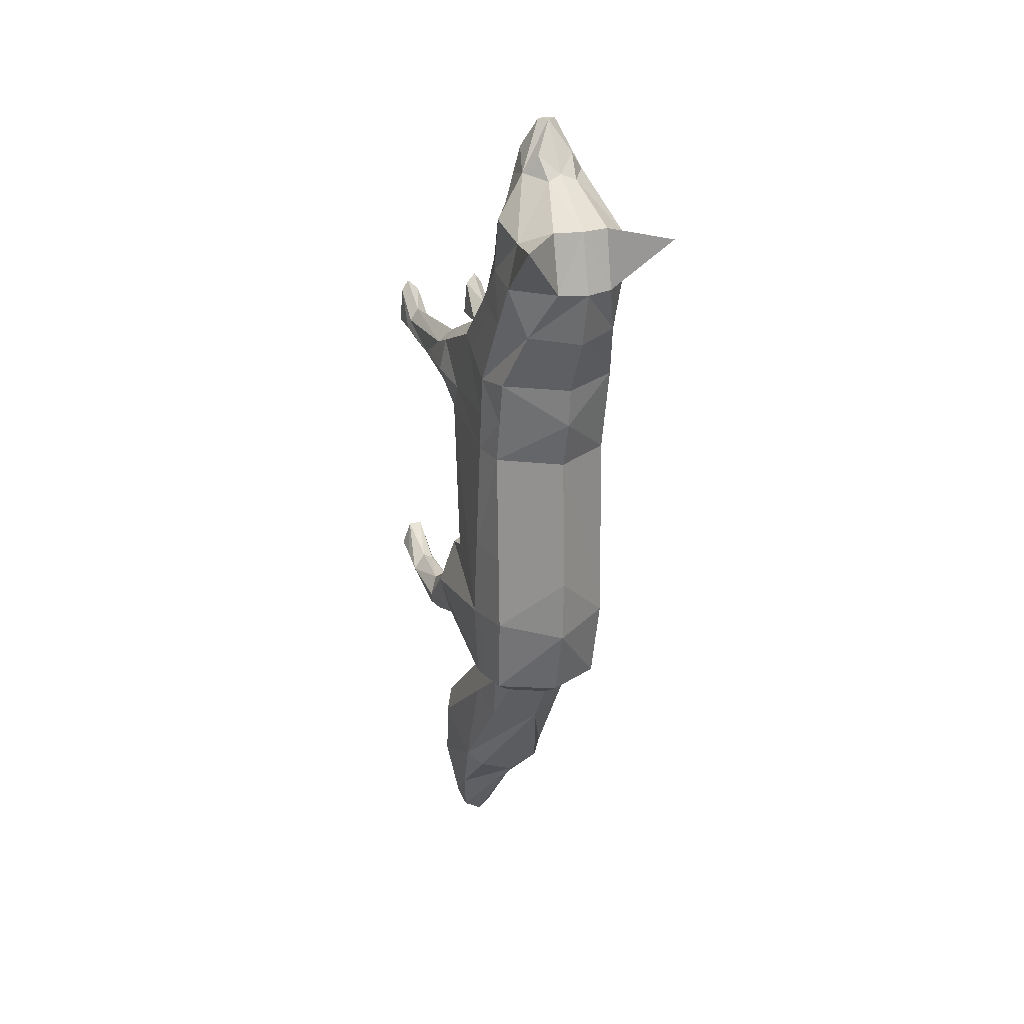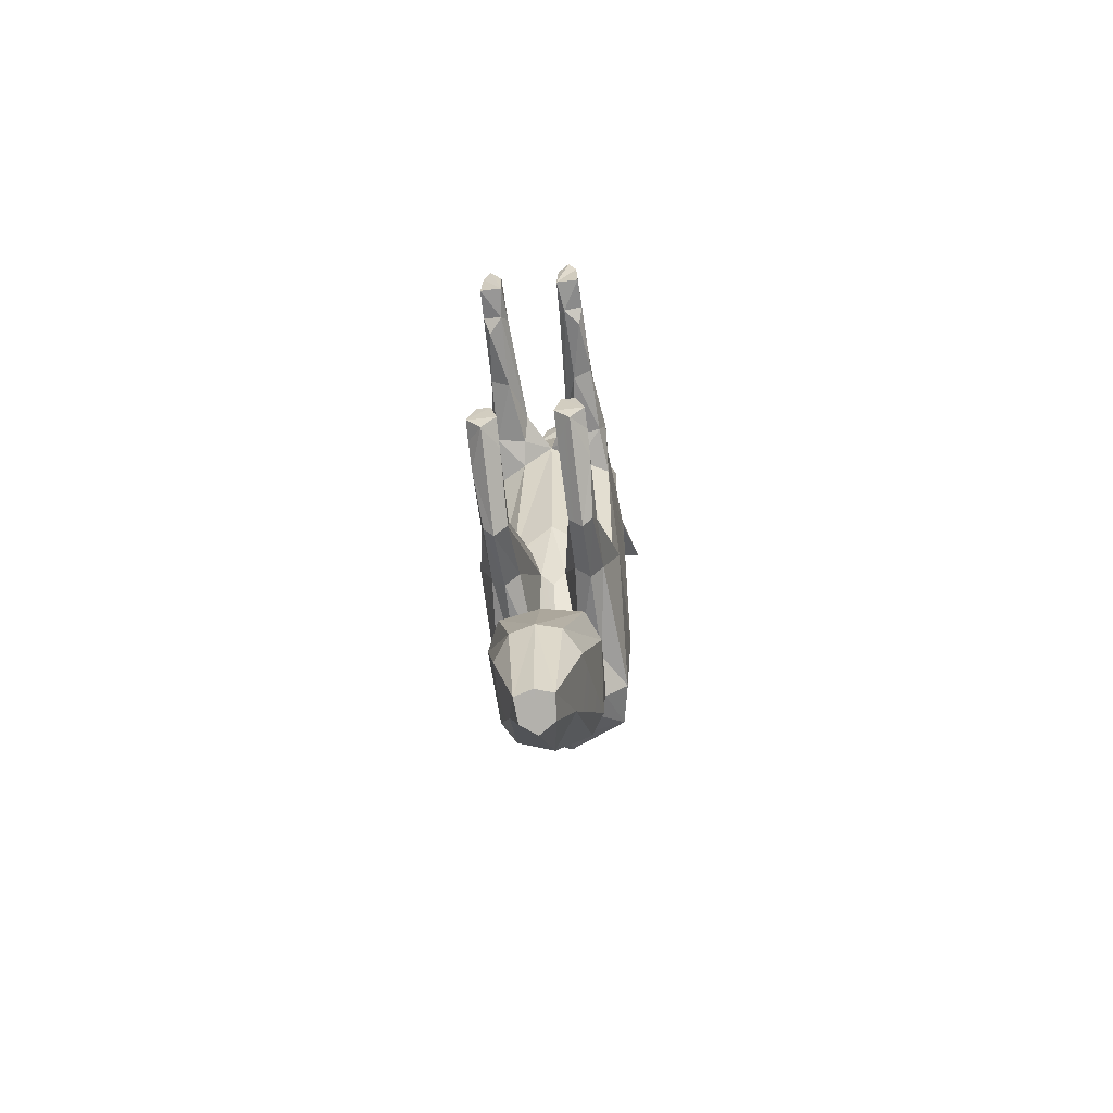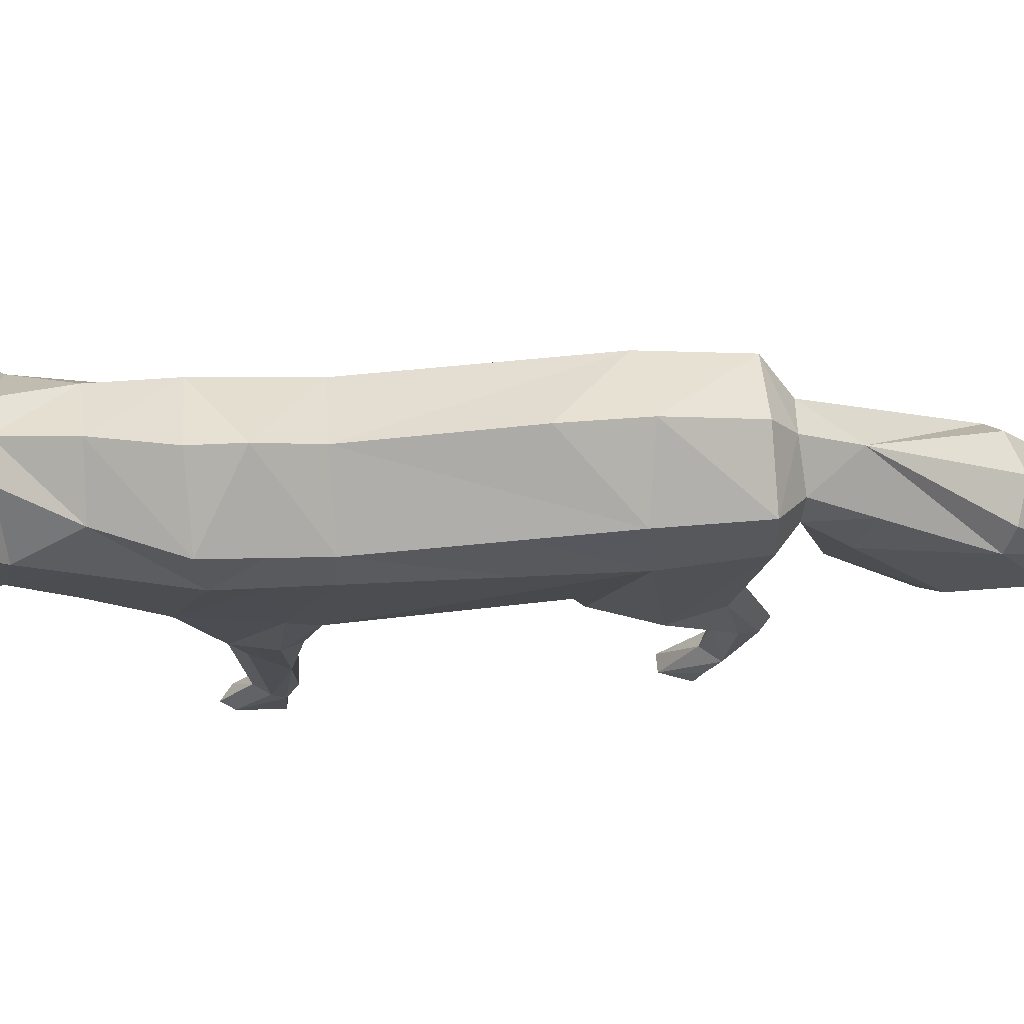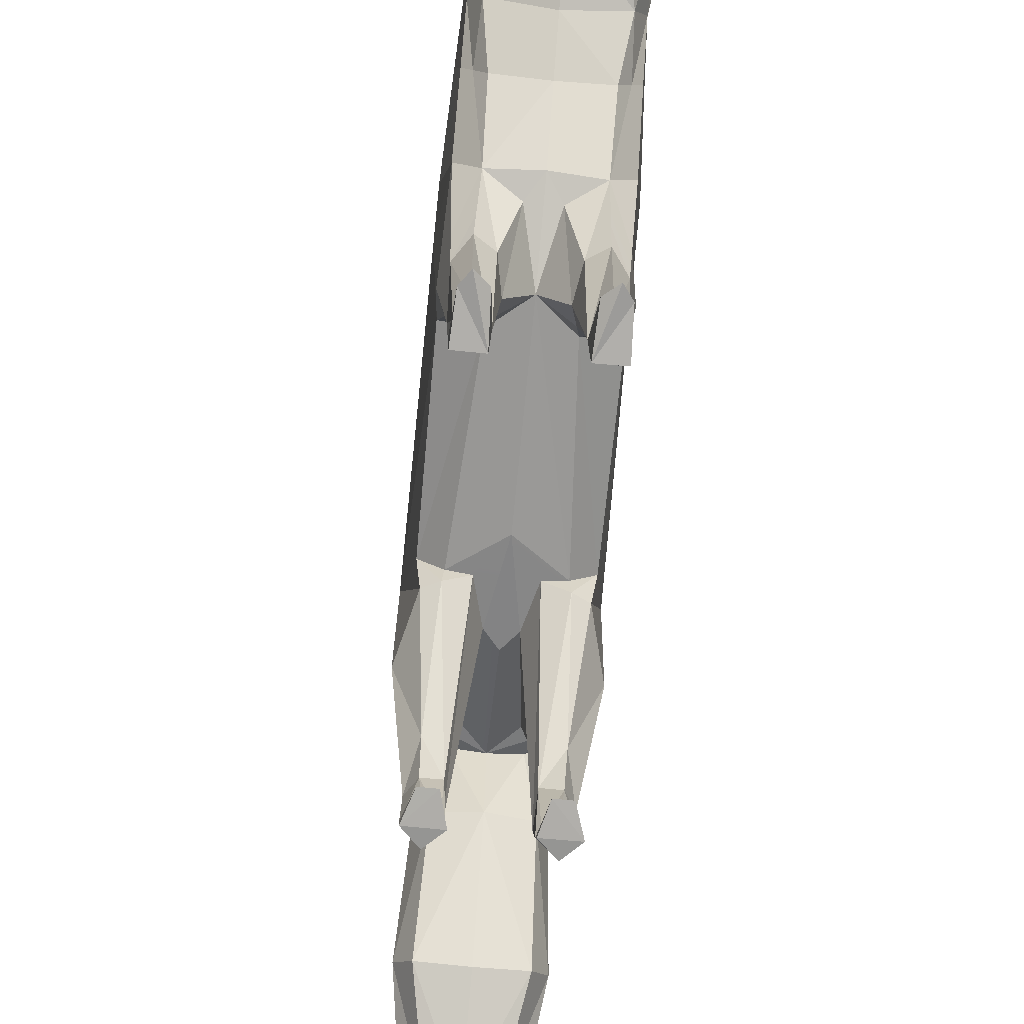
<metadata>
{"format":"obj","ext":"obj","renderer":"f3d","projection":"perspective","resolution":1024,"background":"white","views":[{"elev":23.2,"azim":158.7,"up":"+Z"},{"elev":-58.3,"azim":7.1,"up":"+Z"},{"elev":70.1,"azim":85.2,"up":"+Y"},{"elev":-72.4,"azim":-5.4,"up":"+Y"}]}
</metadata>
<code>
o fox1
v 2.056 35.21 -23.05
v 0 35.72 -25.6
v -0.1004 42.95 -40.81
v 0 51.9 52.4
v 6.704 53.42 52.46
v 4.904 52.51 57.36
v 5.349 57.74 58.44
v 3.01 59.06 61.44
v 0 56.02 66.62
v 3.745 52.67 61.83
v 1.545 55.04 66.62
v 10.01 58.61 51.22
v 8.293 52.39 43.22
v 9.988 56.96 42.2
v 5.056 29.69 22.5
v 3.84 29.63 21.96
v 4.5 27.18 20.9
v 4.759 69.99 51.11
v 9.525 66.22 48.92
v 12.59 78.91 50.62
v 0 50.61 59.07
v 0 53.72 66.62
v 0 48.43 43.12
v 7.042 42.9 -37.67
v 3.521 42.38 -37.01
v 6.83 34.81 -16.54
v 5.434 34.25 -9.959
v 0 32.85 -9.896
v 0 32.89 -11.25
v 0.9405 33.95 -16.64
v 0 33.96 -16.65
v 4.5 27.59 -34.18
v 3.086 29.37 19.45
v 1.704 29 16
v 3.621 25.56 16.4
v 3.9 15.18 -69.95
v 0 14.3 -69.41
v 2.936 14.77 -86.01
v 6.403 17.83 -72.84
v 0 38.18 -68.05
v 4.77 24 -78.08
v 2.598 18.47 -87.44
v 6.405 34.35 -9.964
v 8.837 36.58 -10.07
v 5.027 32.85 11.32
v 0 36.58 28
v 2.184 35.78 24.6
v 6.766 37.4 27.43
v 7.016 46.16 36.03
v 8.642 49.1 35.73
v 3.703 34.36 -16.71
v 0 32.05 15.64
v 4.212 43.85 -40.91
v 0 20.14 -88.1
v 0 14 -85.69
v -2.056 35.21 -23.05
v 0 43.62 36.29
v -4.904 52.51 57.36
v -6.704 53.42 52.46
v -5.349 57.74 58.44
v -3.01 59.06 61.44
v -3.745 52.67 61.83
v -1.545 55.04 66.62
v -10.01 58.61 51.22
v -8.293 52.39 43.22
v -9.988 56.96 42.2
v -5.056 29.69 22.5
v -4.5 27.18 20.9
v -3.84 29.63 21.96
v -4.759 69.99 51.11
v -12.59 78.91 50.62
v -9.525 66.22 48.92
v -7.042 42.9 -37.67
v -3.521 42.38 -37.01
v -5.434 34.25 -9.959
v -6.83 34.81 -16.54
v -0.9405 33.95 -16.64
v -4.5 27.59 -34.18
v -3.086 29.37 19.45
v -3.621 25.56 16.4
v -1.704 29 16
v -3.9 15.18 -69.95
v -2.936 14.77 -86.01
v -6.403 17.83 -72.84
v -2.598 18.47 -87.44
v -4.77 24 -78.08
v -6.405 34.35 -9.964
v -5.027 32.85 11.32
v -8.837 36.58 -10.07
v -6.766 37.4 27.43
v -2.184 35.78 24.6
v -7.016 46.16 36.03
v -8.642 49.1 35.73
v -3.703 34.36 -16.71
v -4.413 43.85 -40.91
v -9.993 37.71 -16.56
v 9.993 37.71 -16.56
v 0 32.94 -43.74
v 5.973 34.28 -44.94
v 10.02 37.26 -10.1
v 10.11 35.77 10.99
v 0 65.03 -14.84
v 0 64.89 -11.35
v 5.985 60.88 -11.17
v 9.983 58.76 -24.04
v 9.328 56.69 -37.72
v 10.7 49.27 -37.79
v 7.032 48.61 -40.95
v 11.53 49.65 -24.65
v 9.328 27.98 13.41
v 10.07 60.66 22.69
v 0 66.91 22.63
v 0 71.52 32.15
v 11.21 53.82 21.92
v 7.788 66.51 32.7
v 10.39 64.28 40.75
v 4.685 72.12 41.26
v 0 73.63 41.17
v 0 71.23 51.19
v 2.447 62.24 57.67
v 0 61.56 58.6
v 9.999 51.31 35.5
v 9.315 32.48 -18.12
v 6.508 21.22 -56.93
v 10.01 57.76 8.093
v 0 64.06 8.093
v 0 66.23 16.03
v 0 64.69 -25.6
v 0 61.32 -37.67
v -0.1004 56.24 -40.87
v 11.6 30.55 -26.74
v 7.072 32.33 -16.99
v 9.11 27.91 -34.27
v 6.975 28.07 -36.53
v 8.156 19.3 -38.16
v 8.753 18.94 -37.63
v 8.629 15.8 -38.81
v 4.784 15.92 -38.31
v 4.977 17.75 -34
v 4.65 18.21 -35.63
v 6.287 19.58 -38.55
v 7.001 19.99 -39.14
v 7.014 16.31 -40.33
v 4.432 18.41 -36.34
v 4.716 18.72 -37.32
v 7.779 20.65 -30.46
v 10.43 28.92 16.02
v 9.039 16.99 15.51
v 4.493 28.92 13.39
v 5.921 17.71 14.55
v -10.01 42.55 26.72
v -9.443 29.61 21.77
v -7.014 29.86 24.08
v 0 51.5 -48.48
v 5.544 52.1 -41.49
v 6.34 45.91 -49.69
v 8.622 25.13 -59.2
v 7.595 40.3 -47.41
v -7.233 48.61 -40.95
v -5.744 52.1 -41.49
v -6.47 45.91 -49.69
v -7.725 40.3 -47.41
v 7.795 34.61 -64.65
v 0 20.15 -56.5
v 5.704 37.41 -66.23
v 10.69 60.4 33.77
v 7.014 29.86 24.08
v 10.96 44.1 -10.41
v 10.04 59.2 15.34
v 9.995 58.35 -11.05
v 9.233 24.87 19.96
v -5.973 34.28 -44.94
v -10.11 35.77 10.99
v -10.02 37.26 -10.1
v -9.983 58.76 -24.04
v -5.985 60.88 -11.17
v -11.25 53.23 15.25
v -10.09 37.51 15.03
v -11.21 53.82 21.92
v -9.328 56.69 -37.72
v -10.7 49.27 -37.79
v -11.53 49.65 -24.65
v -9.328 27.98 13.41
v -10.07 60.66 22.69
v -7.788 66.51 32.7
v -10.39 64.28 40.75
v -4.685 72.12 41.26
v 10.01 42.55 26.72
v -2.447 62.24 57.67
v -9.999 51.31 35.5
v -9.315 32.48 -18.12
v -6.508 21.22 -56.93
v -10.01 57.76 8.093
v -11.6 30.55 -26.74
v -7.072 32.33 -16.99
v -9.11 27.91 -34.27
v -6.975 28.07 -36.53
v -8.156 19.3 -38.16
v -8.629 15.8 -38.81
v -8.753 18.94 -37.63
v -4.977 17.75 -34
v -6.287 19.58 -38.55
v -7.014 16.31 -40.33
v -7.001 19.99 -39.14
v -4.432 18.41 -36.34
v -4.784 15.92 -38.31
v -4.716 18.72 -37.32
v -7.779 20.65 -30.46
v -4.65 18.21 -35.63
v -9.039 16.99 15.51
v -10.43 28.92 16.02
v -5.921 17.71 14.55
v -4.493 28.92 13.39
v -7.795 34.61 -64.65
v -8.622 25.13 -59.2
v -5.704 37.41 -66.23
v -10.69 60.4 33.77
v -10.96 44.1 -10.41
v -10.04 59.2 15.34
v -9.995 58.35 -11.05
v -9.233 24.87 19.96
v -11.43 50.9 -10.72
v -11.3 52.63 8.654
v 11.43 50.9 -10.72
v 11.3 52.63 8.654
v 9.443 29.61 21.77
v -7.119 26.68 22.67
v 7.119 26.68 22.67
v 10.09 37.51 15.03
v 11.25 53.23 15.25
v -9.183 17.62 -36.24
v 9.183 17.62 -36.24
v 7.65 16.03 -33.31
v 4.538 4.366 -33.92
v 9.332 7.311 -34.95
v 6.932 0.1045 -34.39
v 9.367 3.212 -32.99
v 5.151 6.55 -33.48
v 5.586 0.2352 -27.75
v 4.477 -0.1217 -31.96
v 9.313 -0.1024 -31.93
v 7.942 0.2823 -27.76
v 6.951 6.461 -32.43
v 8.003 7.591 15.19
v 5.669 5.088 16.25
v 4.425 17.53 16.34
v 8.267 16.74 20.32
v 7.044 16.78 21.79
v 6.962 5.766 20.81
v 5.943 16.98 20.32
v 4.575 17.11 19.37
v 4.654 6.349 17.74
v 4.058 17.44 16.97
v 8.933 16.87 19.41
v 5.185 0.7971 23.49
v 4.908 -0.05987 17.18
v 8.702 -0.04466 17.21
v 8.422 0.5662 23.33
v 8.838 5.132 16.93
v 8.523 5.926 18.67
v 7.095 0.2254 25.21
v -7.65 16.03 -33.31
v -4.538 4.366 -33.92
v -9.332 7.311 -34.95
v -6.932 0.1045 -34.39
v -9.367 3.212 -32.99
v -5.151 6.55 -33.48
v -5.586 0.2352 -27.75
v -4.477 -0.1217 -31.96
v -9.313 -0.1024 -31.93
v -7.942 0.2823 -27.76
v -6.951 6.461 -32.43
v -8.003 7.591 15.19
v -4.425 17.53 16.34
v -5.669 5.088 16.25
v -8.267 16.74 20.32
v -6.962 5.766 20.81
v -7.044 16.78 21.79
v -5.943 16.98 20.32
v -4.654 6.349 17.74
v -4.575 17.11 19.37
v -4.058 17.44 16.97
v -8.523 5.926 18.67
v -8.933 16.87 19.41
v -5.185 0.7971 23.49
v -4.908 -0.05987 17.18
v -8.422 0.5662 23.33
v -8.702 -0.04466 17.21
v -8.838 5.132 16.93
v -7.095 0.2254 25.21
f 1 2 3
f 4 5 6
f 7 8 9
f 10 7 11
f 5 12 7
f 13 14 12
f 15 16 17
f 18 19 20
f 21 6 10
f 21 10 22
f 23 13 4
f 24 25 3
f 26 27 28
f 28 29 26
f 1 30 31
f 31 2 1
f 1 25 32
f 33 34 35
f 36 37 38
f 39 36 38
f 40 41 42
f 41 39 38
f 43 44 45
f 25 1 3
f 46 47 48
f 4 13 5
f 21 4 6
f 11 7 9
f 10 6 7
f 22 10 11
f 6 5 7
f 49 48 50
f 5 13 12
f 26 29 51
f 46 52 47
f 53 24 3
f 43 27 26
f 51 29 30
f 16 47 33
f 54 40 42
f 38 37 55
f 42 41 38
f 55 54 42
f 38 55 42
f 56 3 2
f 48 49 57
f 57 46 48
f 4 58 59
f 60 9 61
f 62 63 60
f 59 60 64
f 65 64 66
f 67 68 69
f 70 71 72
f 21 62 58
f 21 22 62
f 23 4 65
f 73 3 74
f 29 28 75
f 75 76 29
f 2 31 77
f 77 56 2
f 56 78 74
f 79 80 81
f 82 83 37
f 84 83 82
f 40 85 86
f 86 83 84
f 87 88 89
f 74 3 56
f 46 90 91
f 4 59 65
f 21 58 4
f 63 9 60
f 62 60 58
f 22 63 62
f 58 60 59
f 92 93 90
f 59 64 65
f 76 94 29
f 46 91 52
f 95 3 73
f 87 76 75
f 94 56 77
f 69 79 91
f 54 85 40
f 83 55 37
f 85 83 86
f 55 85 54
f 83 85 55
f 90 46 57
f 57 92 90
f 16 15 48
f 48 47 16
f 33 35 17
f 17 16 33
f 69 91 90
f 90 67 69
f 34 33 47
f 47 52 34
f 81 52 91
f 91 79 81
f 79 69 68
f 68 80 79
f 89 96 76
f 76 87 89
f 52 75 28
f 75 52 88
f 88 87 75
f 44 43 26
f 26 97 44
f 52 28 27
f 27 43 45
f 45 52 27
f 29 31 30
f 29 77 31
f 29 94 77
f 1 51 30
f 93 92 65
f 65 66 93
f 92 57 23
f 23 65 92
f 50 14 13
f 13 49 50
f 49 13 23
f 23 57 49
f 53 3 98
f 99 53 98
f 45 44 100
f 100 101 45
f 102 103 104
f 104 105 102
f 106 107 108
f 105 109 107
f 107 24 53
f 45 101 110
f 111 112 113
f 114 111 115
f 116 115 117
f 14 116 19
f 117 118 119
f 115 113 118
f 12 19 7
f 116 117 20
f 19 18 120
f 8 121 9
f 7 120 8
f 50 122 14
f 19 116 20
f 117 18 20
f 108 53 99
f 109 97 123
f 99 98 124
f 18 119 120
f 125 126 127
f 128 105 106
f 129 106 130
f 107 109 131
f 97 26 132
f 24 107 133
f 25 24 134
f 135 136 137
f 138 139 140
f 132 51 139
f 141 142 143
f 144 145 138
f 123 132 146
f 131 123 146
f 140 144 138
f 110 147 148
f 35 149 150
f 90 151 152
f 152 153 90
f 52 45 149
f 149 110 150
f 154 155 156
f 99 157 158
f 159 160 161
f 161 162 159
f 163 157 39
f 124 164 37
f 157 124 36
f 165 163 41
f 40 165 41
f 132 26 51
f 102 105 128
f 155 106 108
f 130 106 155
f 106 105 107
f 111 127 112
f 108 107 53
f 115 111 113
f 166 114 115
f 149 45 110
f 12 14 19
f 117 115 118
f 120 119 121
f 7 19 120
f 8 120 121
f 110 101 147
f 167 48 15
f 100 168 101
f 154 130 155
f 131 109 123
f 157 99 124
f 18 117 119
f 169 125 127
f 129 128 106
f 133 107 131
f 104 170 105
f 123 97 132
f 134 24 133
f 32 25 134
f 139 51 140
f 34 52 149
f 148 147 171
f 165 154 163
f 124 98 164
f 40 154 165
f 163 154 156
f 41 163 39
f 36 124 37
f 39 157 36
f 95 98 3
f 172 98 95
f 173 174 89
f 89 88 173
f 175 176 103
f 103 102 175
f 177 178 151
f 151 179 177
f 180 159 181
f 175 181 182
f 181 95 73
f 88 183 173
f 184 113 112
f 179 185 184
f 186 187 185
f 114 166 122
f 122 188 114
f 66 72 186
f 187 119 118
f 185 118 113
f 64 60 72
f 186 71 187
f 72 189 70
f 61 9 121
f 60 61 189
f 93 66 190
f 72 71 186
f 187 71 70
f 159 172 95
f 182 191 96
f 172 192 98
f 70 189 119
f 193 127 126
f 128 180 175
f 129 130 180
f 181 194 182
f 96 195 76
f 73 196 181
f 74 197 73
f 198 199 200
f 195 201 94
f 202 203 204
f 205 206 207
f 191 208 195
f 194 208 191
f 209 206 205
f 183 210 211
f 80 212 213
f 52 213 88
f 213 212 183
f 154 214 161
f 162 215 172
f 158 157 163
f 163 156 158
f 214 84 215
f 192 37 164
f 215 82 192
f 216 86 214
f 40 86 216
f 195 94 76
f 102 128 175
f 160 159 180
f 130 160 180
f 180 181 175
f 184 112 127
f 159 95 181
f 185 113 184
f 185 179 217
f 213 183 88
f 64 72 66
f 187 118 185
f 189 121 119
f 60 189 72
f 61 121 189
f 183 211 173
f 153 67 90
f 174 173 218
f 154 160 130
f 194 191 182
f 215 192 172
f 70 119 187
f 127 193 219
f 129 180 128
f 196 194 181
f 176 175 220
f 191 195 96
f 197 196 73
f 78 197 74
f 201 206 209
f 213 52 81
f 210 221 211
f 216 214 154
f 192 164 98
f 40 216 154
f 162 161 214
f 214 215 162
f 86 84 214
f 82 37 192
f 84 82 215
f 144 140 51
f 51 1 144
f 193 220 222
f 222 223 193
f 101 168 224
f 224 225 101
f 173 211 178
f 223 222 218
f 218 173 223
f 125 225 224
f 224 170 125
f 48 167 226
f 226 188 48
f 211 221 152
f 67 153 227
f 227 68 67
f 15 17 228
f 228 167 15
f 167 228 171
f 171 226 167
f 153 152 221
f 221 227 153
f 35 34 149
f 80 213 81
f 147 226 171
f 226 147 229
f 229 188 226
f 230 114 188
f 188 229 230
f 229 101 225
f 225 230 229
f 169 230 225
f 225 125 169
f 219 177 179
f 179 184 219
f 151 178 211
f 211 152 151
f 101 229 147
f 219 193 223
f 223 177 219
f 184 127 219
f 111 169 127
f 169 111 114
f 114 230 169
f 177 223 173
f 173 178 177
f 142 141 32
f 32 134 142
f 145 144 1
f 1 32 145
f 136 135 134
f 134 133 136
f 200 196 197
f 197 198 200
f 204 197 78
f 78 202 204
f 196 231 194
f 133 131 232
f 205 56 94
f 94 209 205
f 207 78 56
f 56 205 207
f 94 201 209
f 108 158 156
f 156 155 108
f 160 154 161
f 159 162 172
f 108 99 158
f 126 103 176
f 126 104 103
f 170 104 126
f 126 125 170
f 170 224 109
f 109 105 170
f 168 100 97
f 97 109 168
f 109 224 168
f 97 100 44
f 182 218 222
f 220 193 126
f 126 176 220
f 220 175 182
f 182 222 220
f 96 89 174
f 218 182 96
f 96 174 218
f 179 151 190
f 190 217 179
f 166 116 14
f 14 122 166
f 122 50 48
f 48 188 122
f 190 151 90
f 90 93 190
f 217 190 66
f 66 186 217
f 116 166 115
f 186 185 217
f 232 146 233
f 139 138 234
f 232 233 235
f 236 235 237
f 138 143 236
f 233 139 238
f 137 232 235
f 143 137 235
f 239 234 240
f 239 240 241
f 236 237 241
f 237 235 242
f 235 243 242
f 243 238 239
f 150 148 244
f 150 245 246
f 247 248 249
f 250 251 252
f 251 253 252
f 148 171 254
f 255 252 256
f 256 257 258
f 252 245 256
f 245 259 257
f 260 249 261
f 249 252 255
f 259 260 258
f 142 134 135
f 146 132 139
f 145 32 141
f 233 146 139
f 232 131 146
f 238 139 234
f 235 233 243
f 234 138 236
f 243 233 238
f 236 143 235
f 240 234 236
f 242 239 241
f 236 241 240
f 241 237 242
f 239 238 234
f 242 243 239
f 150 110 148
f 244 148 259
f 253 35 246
f 254 171 247
f 248 228 250
f 245 150 244
f 259 148 260
f 257 259 258
f 245 244 259
f 255 256 261
f 261 256 258
f 256 245 257
f 258 260 261
f 261 249 255
f 231 262 208
f 201 263 206
f 231 264 262
f 265 266 264
f 206 265 203
f 262 267 201
f 199 264 231
f 203 264 199
f 268 269 263
f 268 270 269
f 265 270 266
f 266 271 264
f 264 271 272
f 272 268 267
f 212 273 210
f 274 275 212
f 276 277 278
f 279 280 281
f 281 280 282
f 210 283 284
f 285 286 280
f 286 287 288
f 280 286 275
f 275 288 289
f 283 290 277
f 277 285 280
f 289 287 283
f 204 198 197
f 208 201 195
f 207 202 78
f 262 201 208
f 231 208 194
f 267 263 201
f 264 272 262
f 263 265 206
f 272 267 262
f 265 264 203
f 269 265 263
f 271 270 268
f 265 269 270
f 270 271 266
f 268 263 267
f 271 268 272
f 212 210 183
f 273 289 210
f 282 274 80
f 284 276 221
f 278 279 227
f 275 273 212
f 289 283 210
f 288 287 289
f 275 289 273
f 285 290 286
f 290 287 286
f 286 288 275
f 287 290 283
f 290 285 277
f 247 249 260
f 260 254 247
f 274 282 280
f 280 275 274
f 279 278 277
f 277 280 279
f 248 247 171
f 171 228 248
f 250 252 249
f 249 248 250
f 246 245 252
f 252 253 246
f 281 68 227
f 227 279 281
f 282 80 68
f 68 281 282
f 251 250 228
f 228 17 251
f 253 251 17
f 17 35 253
f 278 227 221
f 221 276 278
f 276 284 283
f 283 277 276
f 260 148 254
f 35 150 246
f 80 274 212
f 221 210 284
f 202 207 206
f 206 203 202
f 141 143 138
f 138 145 141
f 135 137 143
f 143 142 135
f 198 204 203
f 203 199 198
f 200 231 196
f 199 231 200
f 136 133 232
f 137 136 232
f 11 9 22
f 63 22 9

</code>
